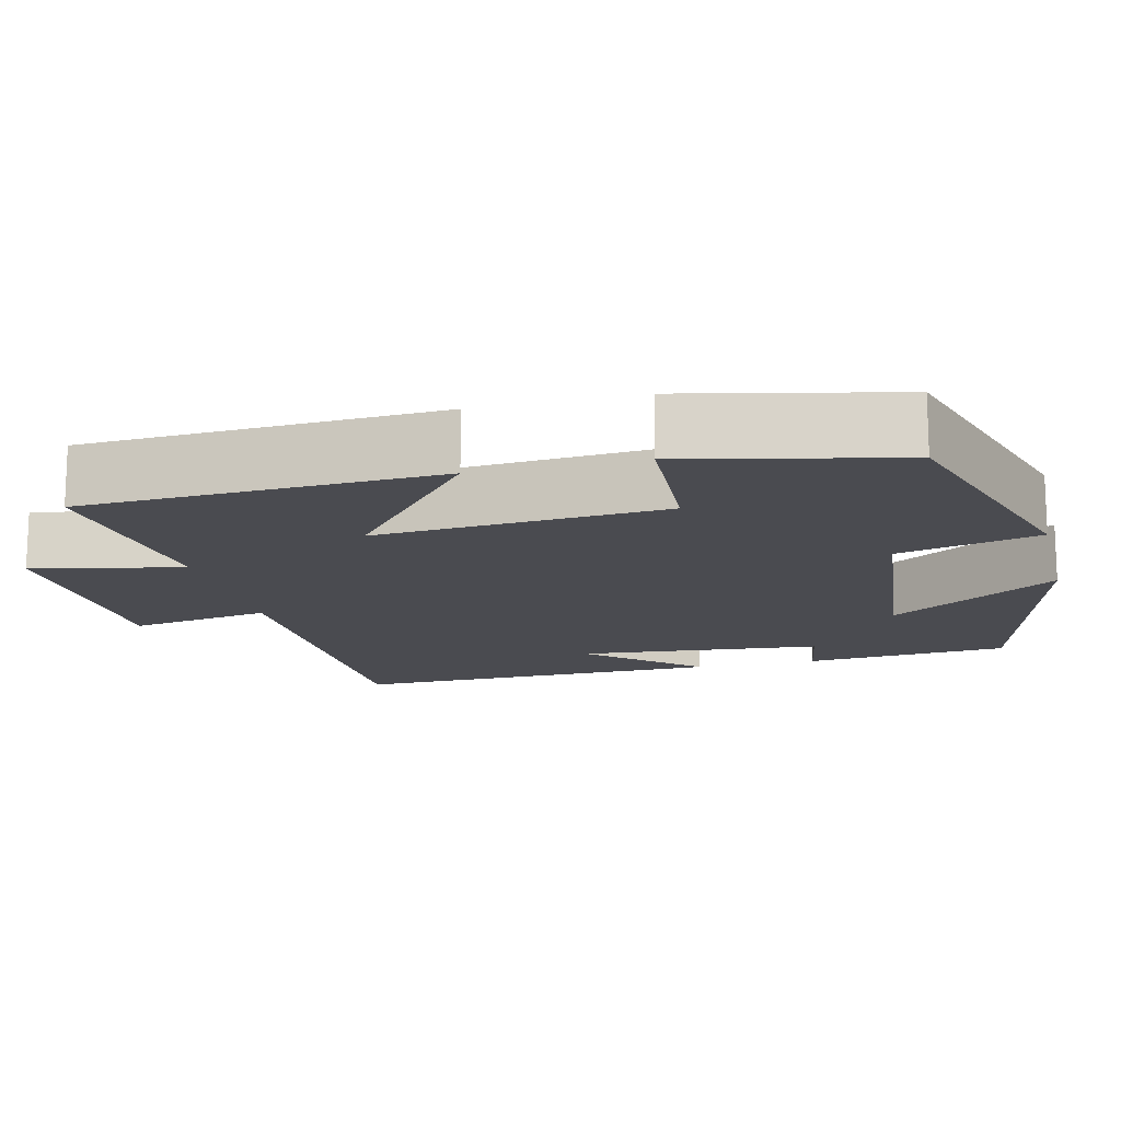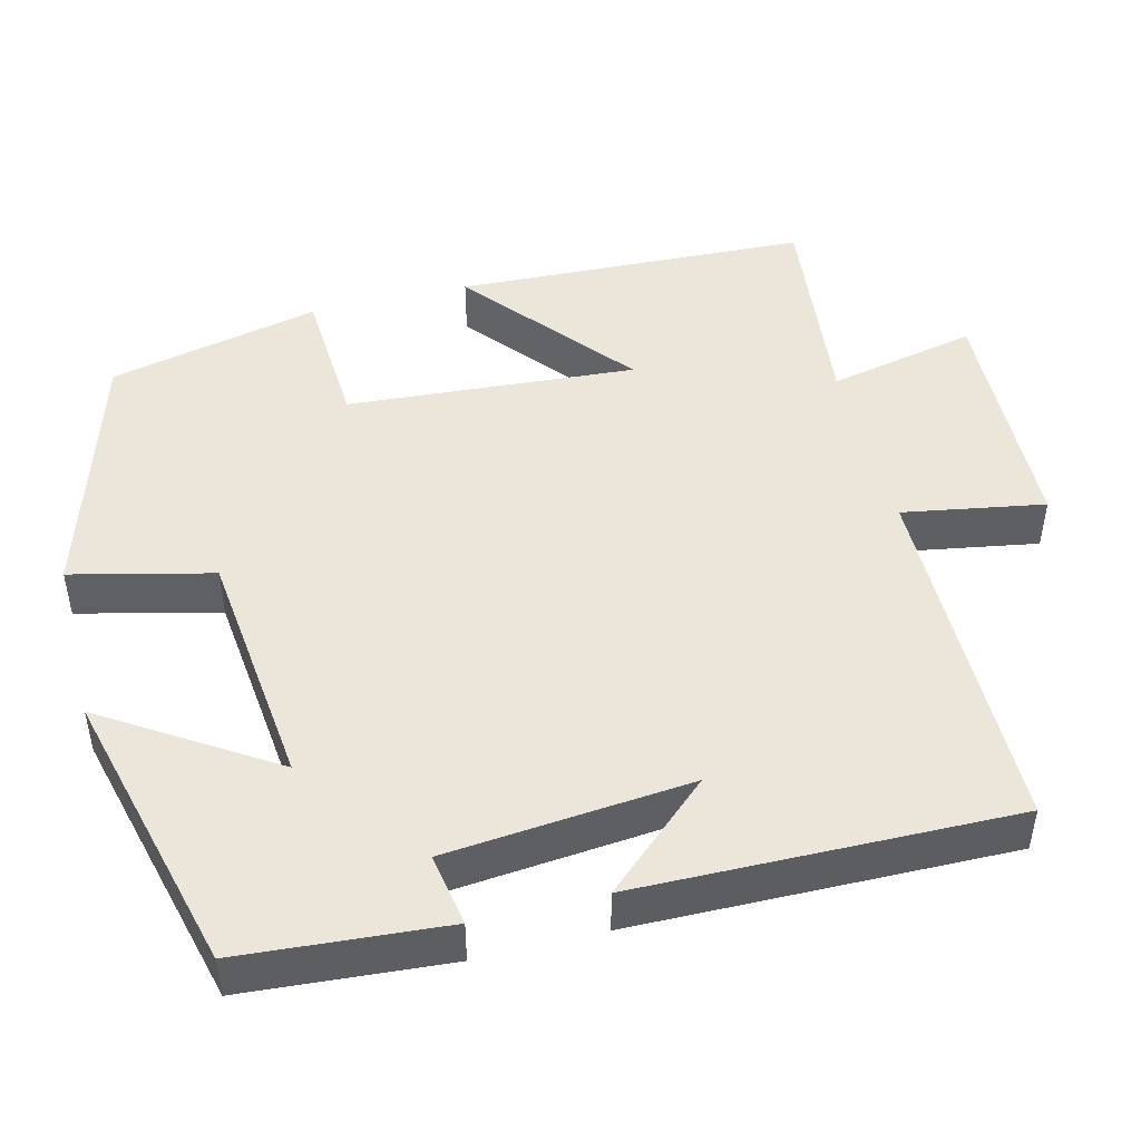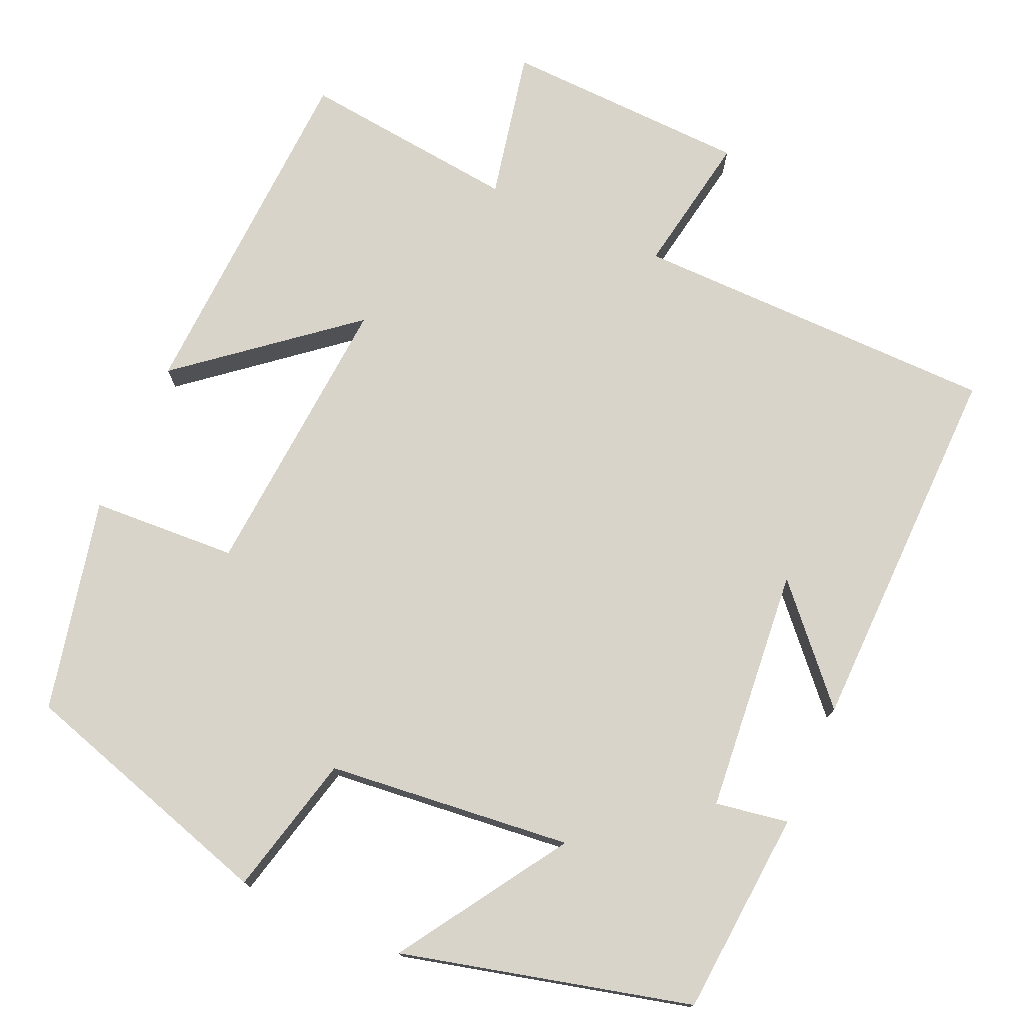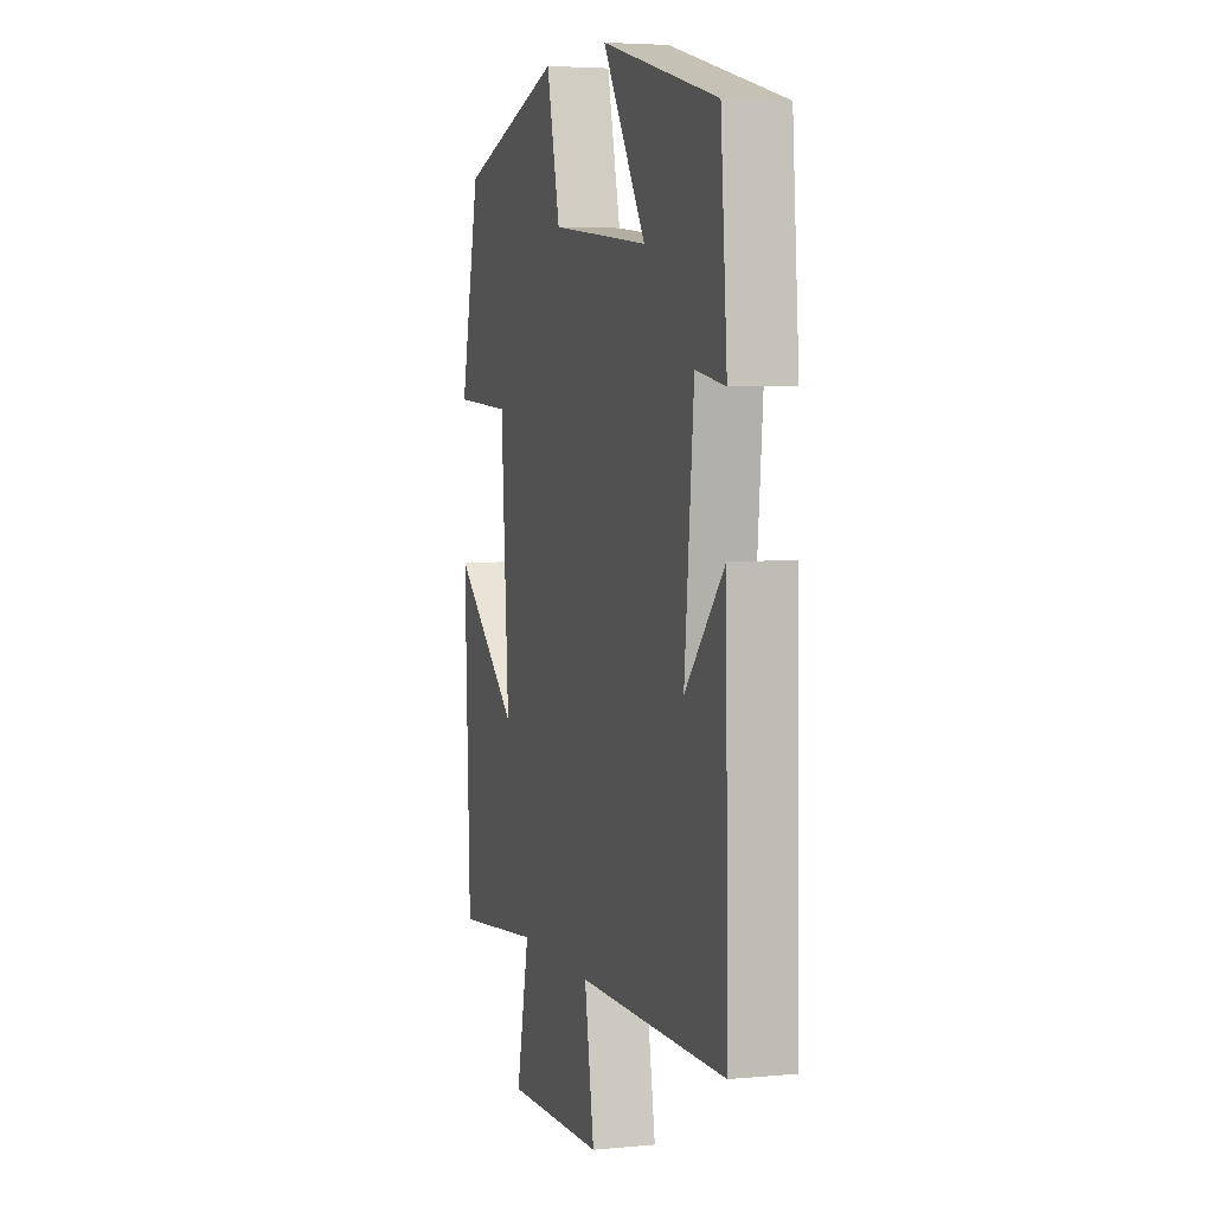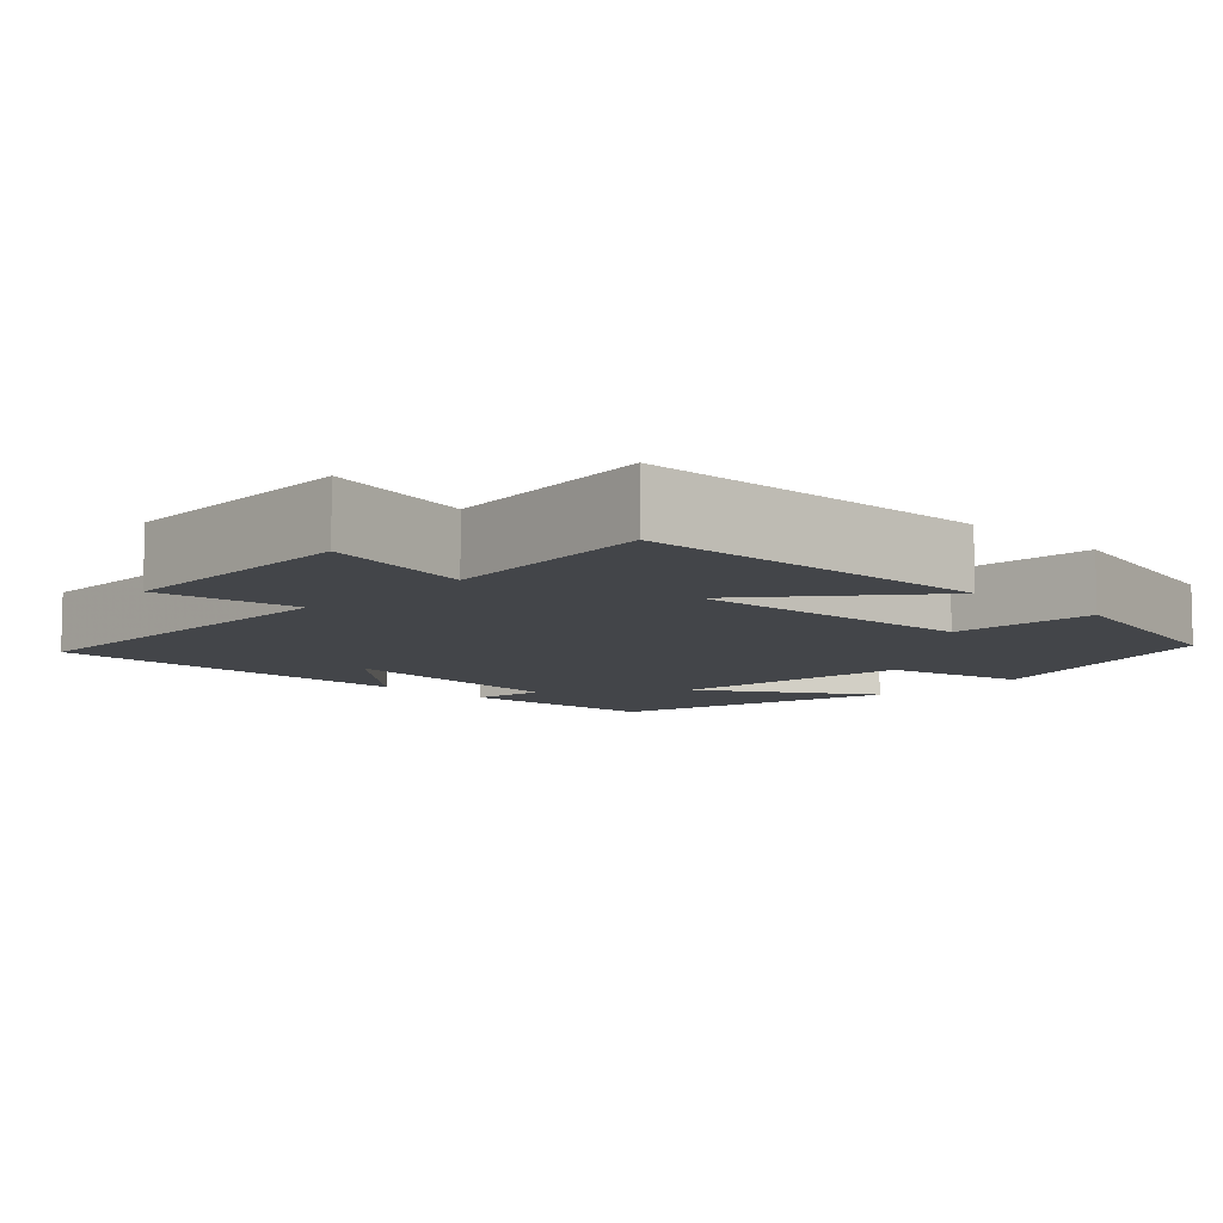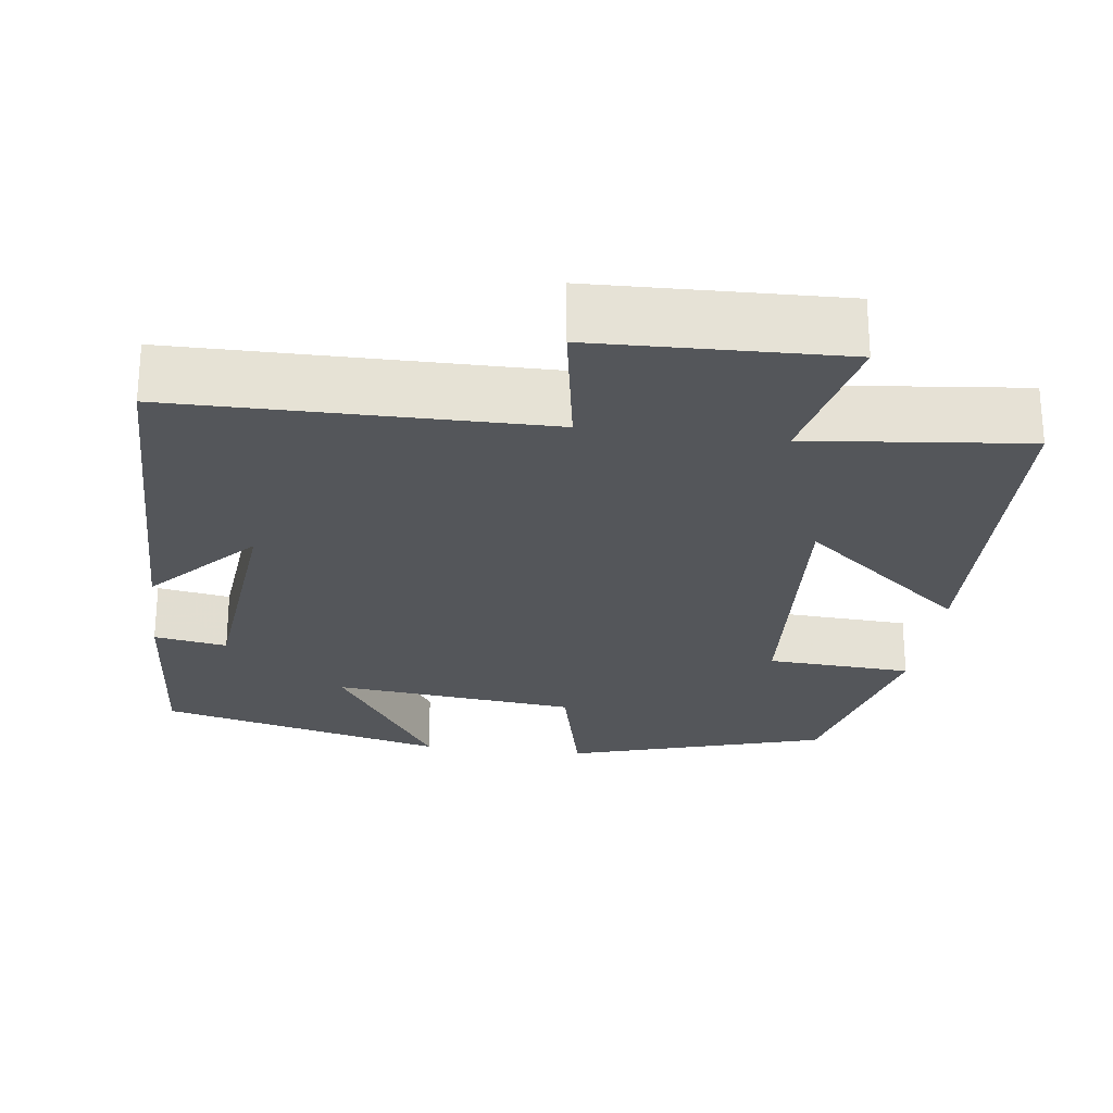
<metadata>
{"format":"obj","ext":"obj","renderer":"f3d","projection":"perspective","resolution":1024,"background":"white","views":[{"elev":-14.6,"azim":-76.0,"up":"+Y"},{"elev":47.2,"azim":75.9,"up":"+Y"},{"elev":75.6,"azim":24.1,"up":"+Y"},{"elev":4.5,"azim":73.2,"up":"+Z"},{"elev":-8.7,"azim":-134.1,"up":"+Y"},{"elev":-25.1,"azim":172.5,"up":"+Y"}]}
</metadata>
<code>
v -0.481 0.07 -0.53
v -0.5 0.07 -0.077
v -0.288 0.07 -0.252
v -0.314 0.07 0.118
v -0.5 0.07 0.129
v -0.438 0.07 0.4
v -0.106 0.07 0.5
v -0.063 0.07 0.32
v 0.249 0.07 0.286
v 0.112 0.07 0.5
v 0.48 0.07 0.406
v 0.5 0.07 0.144
v 0.407 0.07 0.16
v 0.377 0.07 -0.152
v 0.5 0.07 -0.016
v 0.507 0.07 -0.497
v 0.039 0.07 -0.5
v 0.07 0.07 -0.681
v -0.244 0.07 -0.691
v -0.203 0.07 -0.5
v -0.481 0 -0.53
v -0.5 0 -0.077
v -0.288 0 -0.252
v -0.314 0 0.118
v -0.5 0 0.129
v -0.438 0 0.4
v -0.106 0 0.5
v -0.063 0 0.32
v 0.249 0 0.286
v 0.112 0 0.5
v 0.48 0 0.406
v 0.5 0 0.144
v 0.407 0 0.16
v 0.377 0 -0.152
v 0.5 0 -0.016
v 0.507 0 -0.497
v 0.039 0 -0.5
v 0.07 0 -0.681
v -0.244 0 -0.691
v -0.203 0 -0.5
f 17 18 19 20
f 16 17 20
f 14 15 16
f 14 16 20
f 13 14 20 1
f 11 12 13
f 10 11 13
f 9 10 13
f 8 9 13
f 6 7 8
f 5 6 8
f 4 5 8
f 3 4 8 13
f 1 2 3
f 1 3 13
f 40 39 38 37
f 40 37 36
f 36 35 34
f 40 36 34
f 21 40 34 33
f 33 32 31
f 33 31 30
f 33 30 29
f 33 29 28
f 28 27 26
f 28 26 25
f 28 25 24
f 33 28 24 23
f 23 22 21
f 33 23 21
f 1 21 22 2
f 2 22 23 3
f 3 23 24 4
f 4 24 25 5
f 5 25 26 6
f 6 26 27 7
f 7 27 28 8
f 8 28 29 9
f 9 29 30 10
f 10 30 31 11
f 11 31 32 12
f 12 32 33 13
f 13 33 34 14
f 14 34 35 15
f 15 35 36 16
f 16 36 37 17
f 17 37 38 18
f 18 38 39 19
f 19 39 40 20
f 20 40 21 1

</code>
